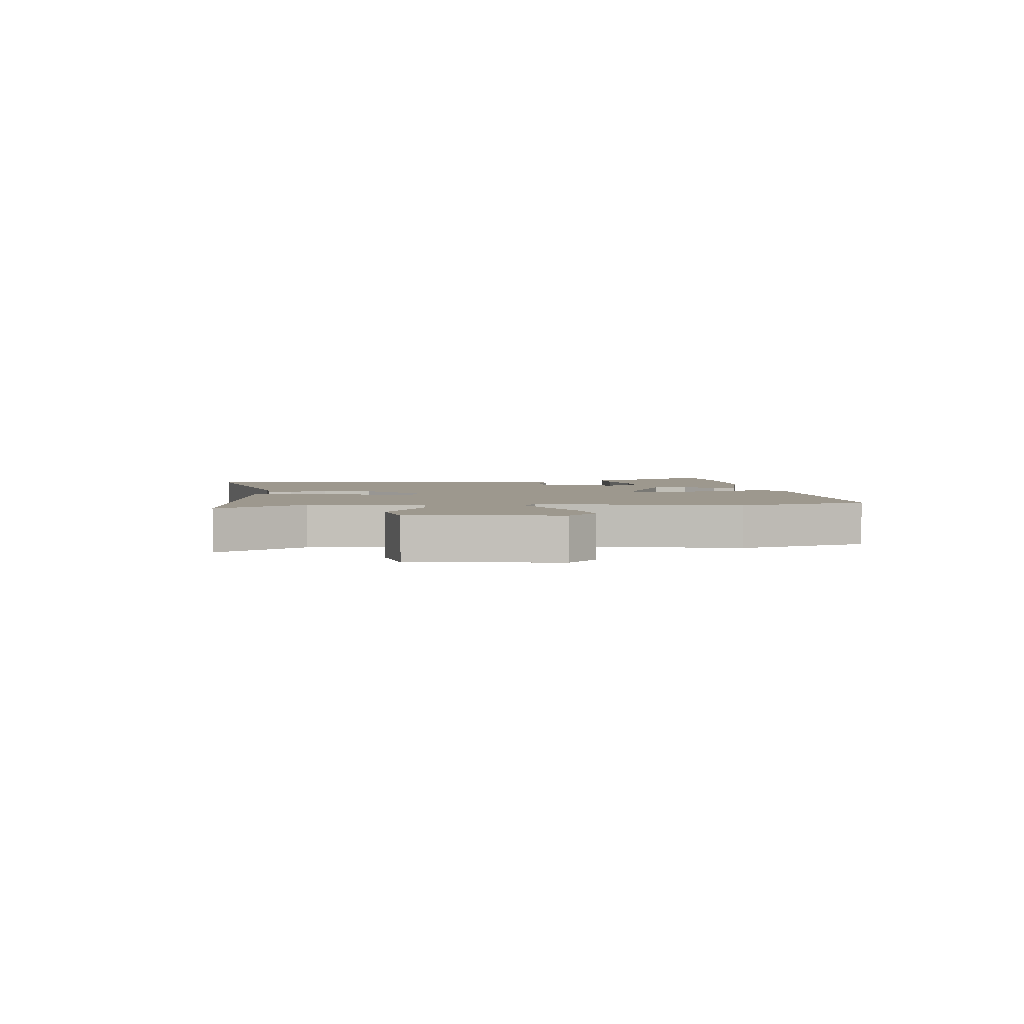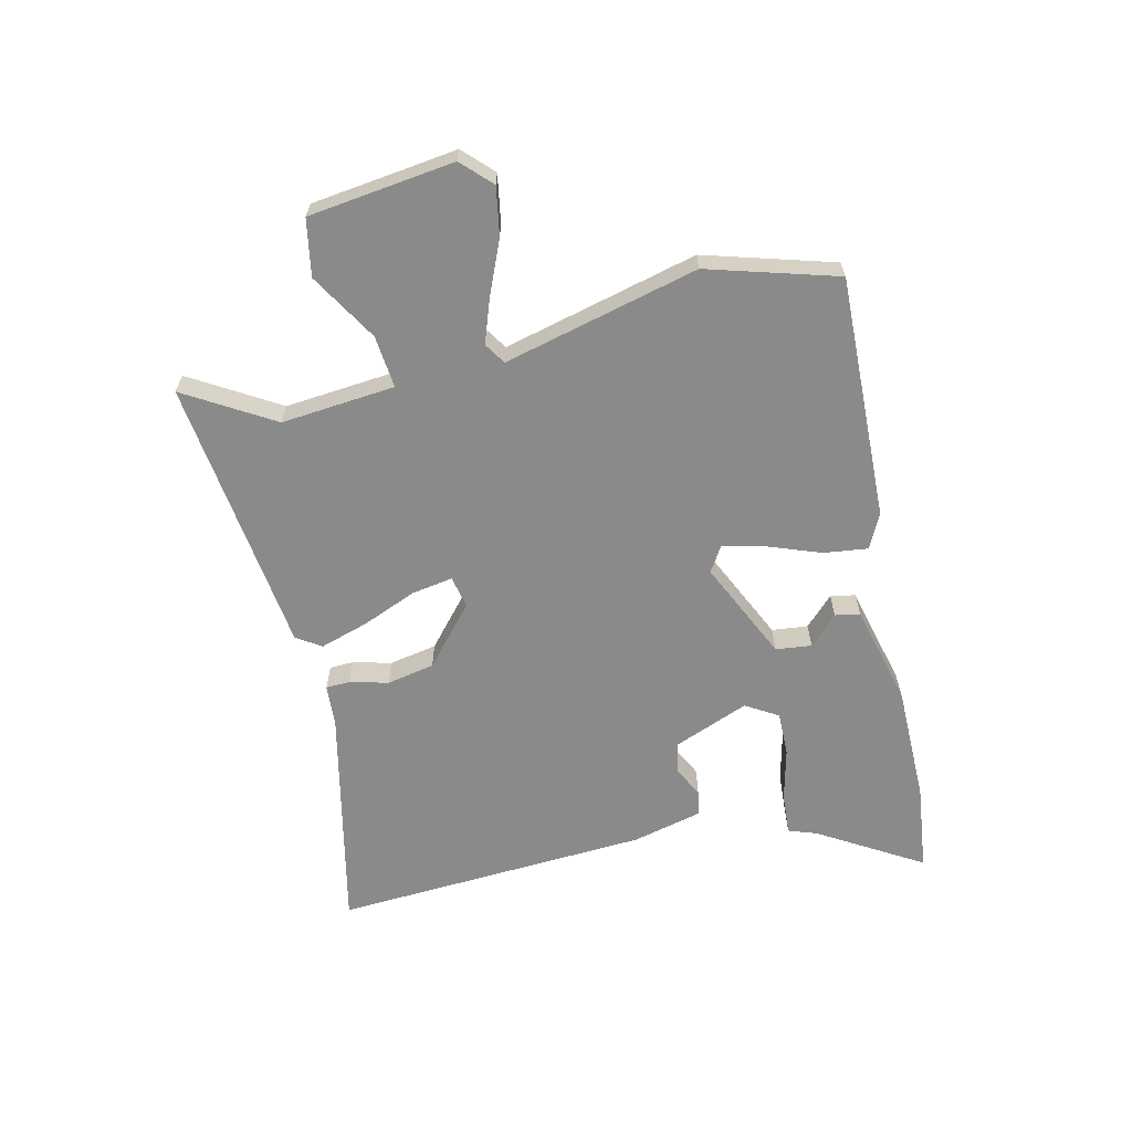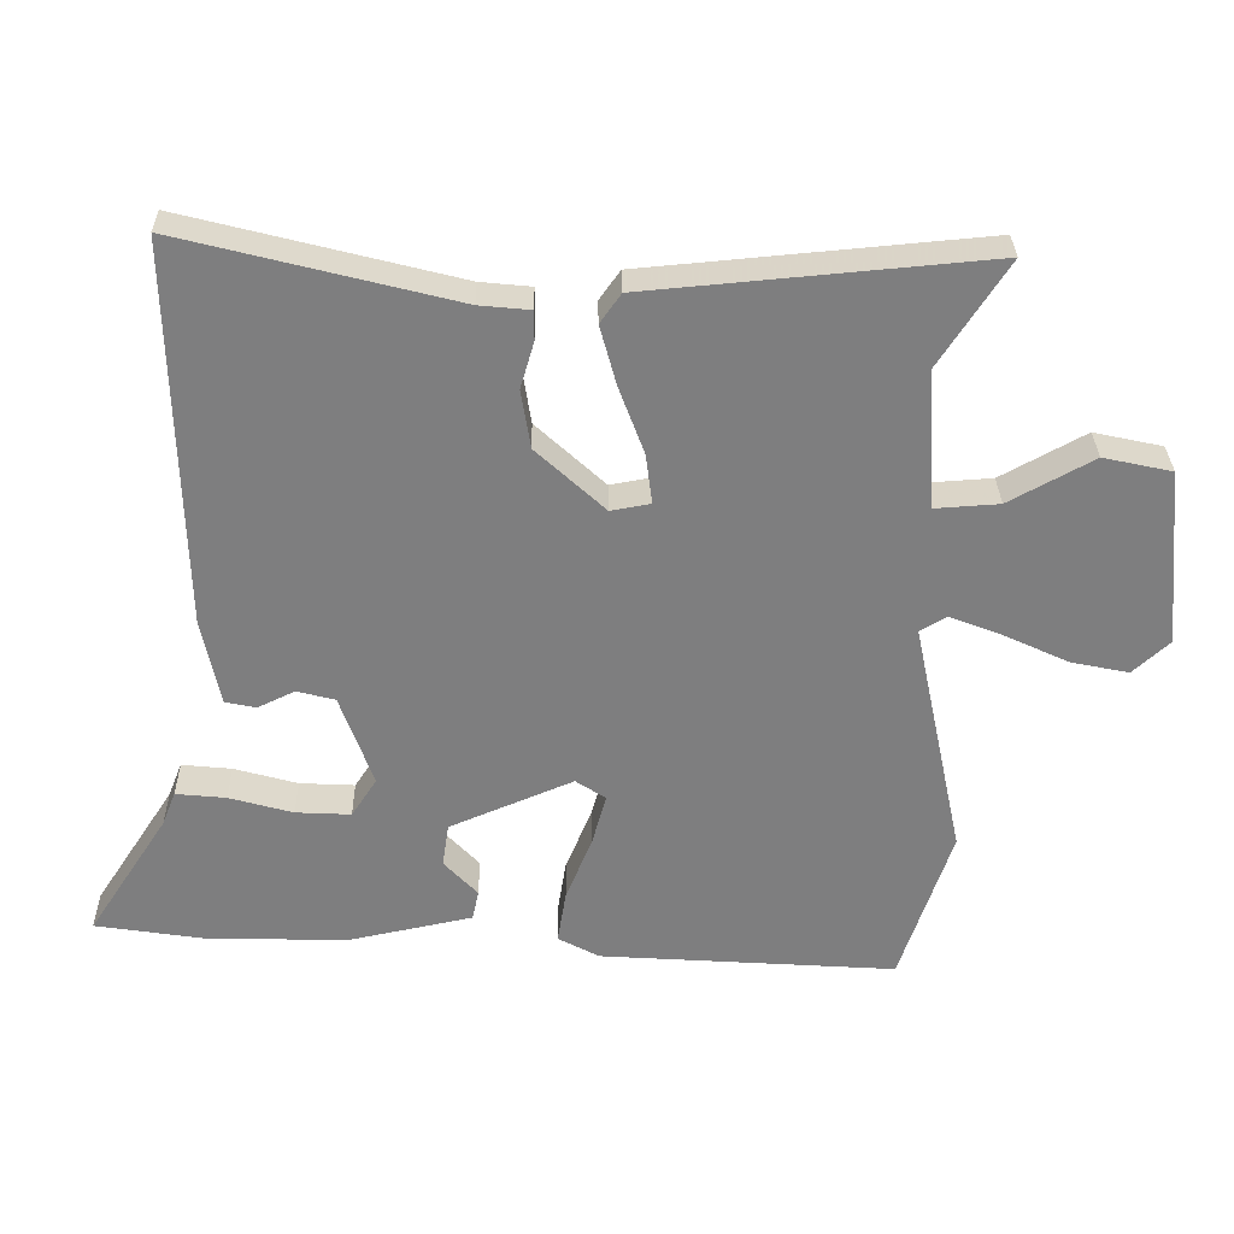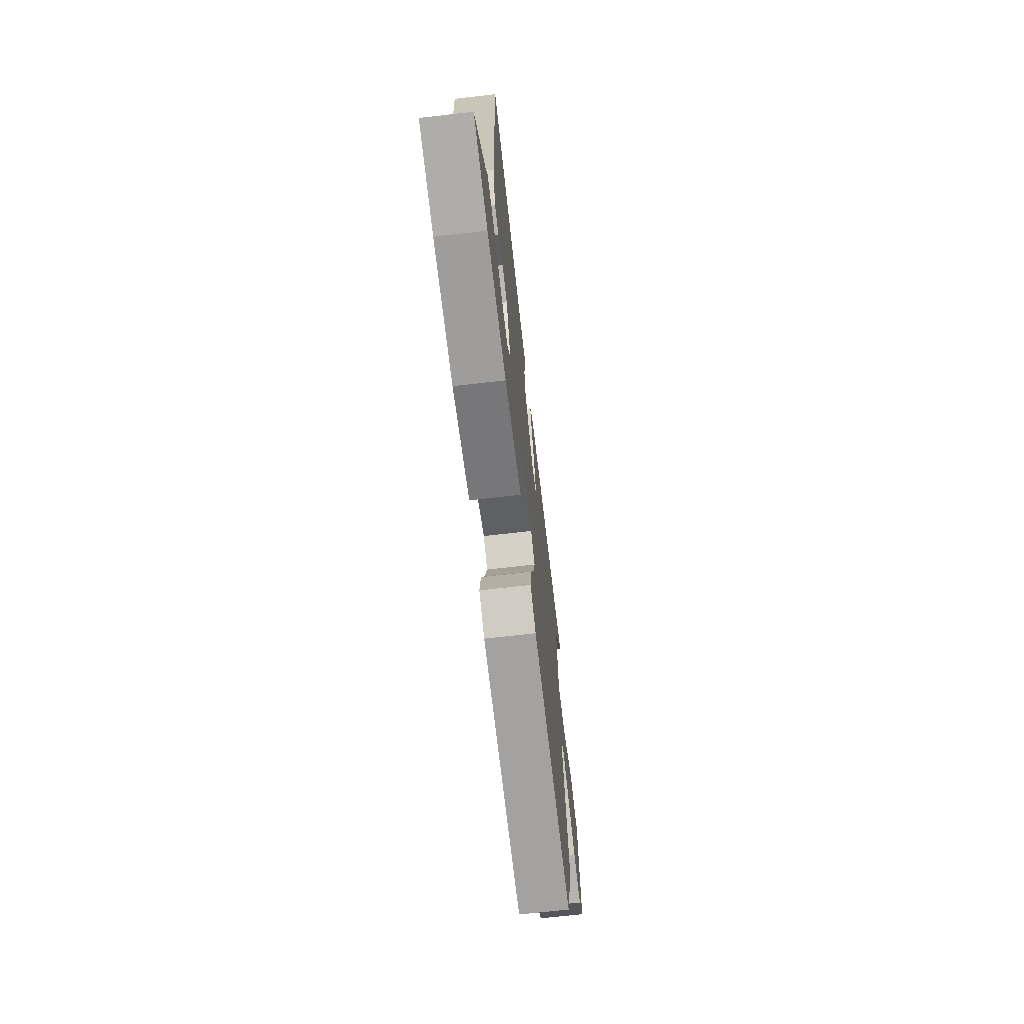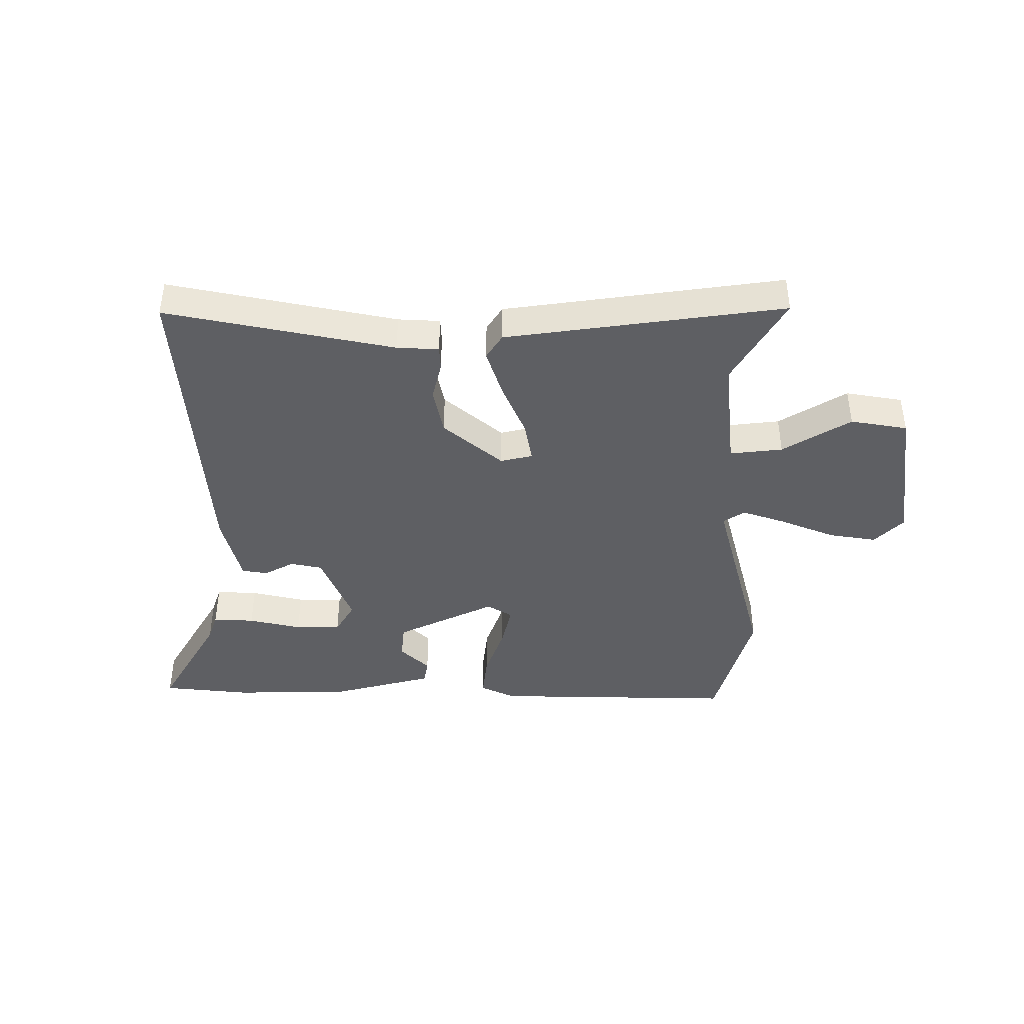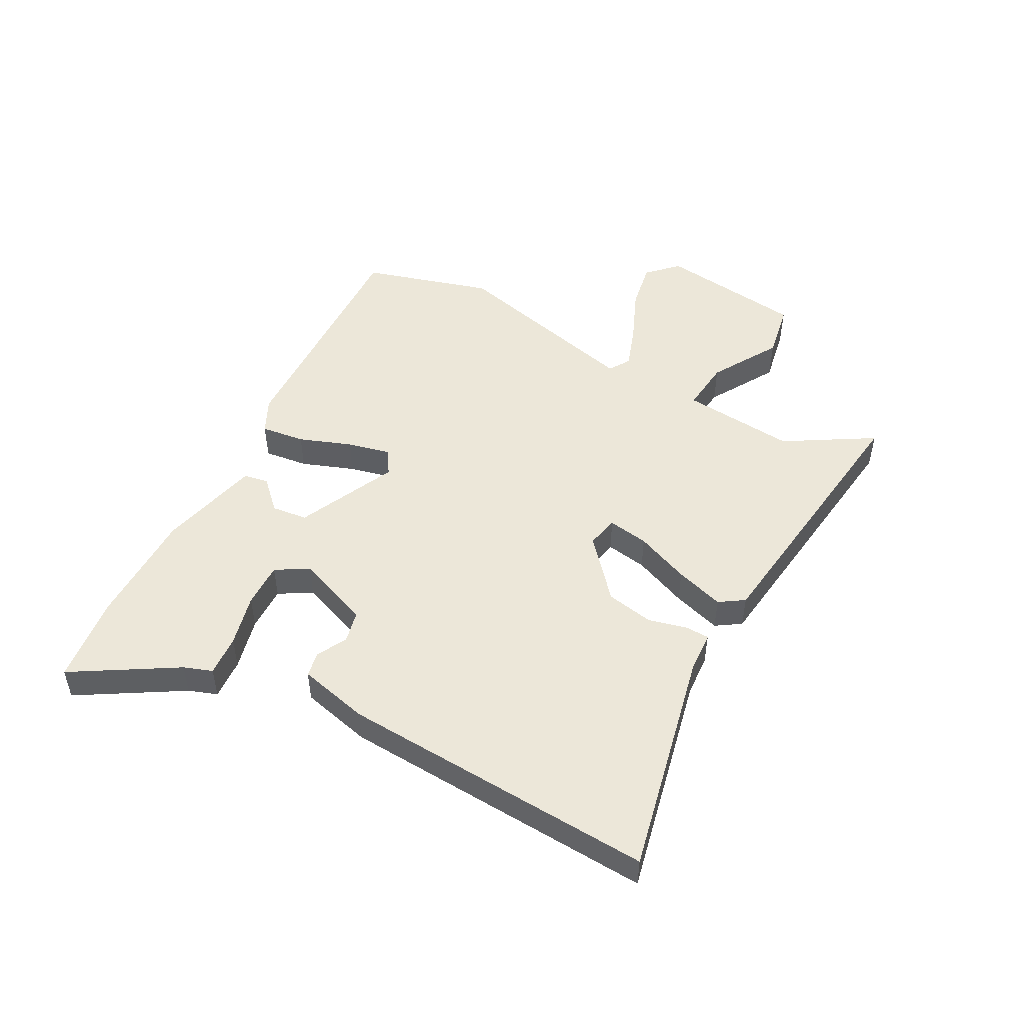
<metadata>
{"format":"obj","ext":"obj","renderer":"f3d","projection":"perspective","resolution":1024,"background":"white","views":[{"elev":3.2,"azim":85.1,"up":"+Y"},{"elev":-63.6,"azim":105.1,"up":"+Y"},{"elev":30.7,"azim":-0.9,"up":"+Z"},{"elev":-68.9,"azim":-83.4,"up":"+Z"},{"elev":-41.8,"azim":2.7,"up":"+Y"},{"elev":49.7,"azim":-59.8,"up":"+Y"}]}
</metadata>
<code>
v -0.467 0.07 0.547
v -0.085 0.07 0.45
v -0.014 0.07 0.443
v -0.014 0.07 0.402
v -0.033 0.07 0.337
v -0.02 0.07 0.255
v 0.076 0.07 0.166
v 0.131 0.07 0.176
v 0.122 0.07 0.246
v 0.087 0.07 0.34
v 0.064 0.07 0.424
v 0.093 0.07 0.465
v 0.568 0.07 0.508
v 0.473 0.07 0.361
v 0.484 0.07 0.166
v 0.574 0.07 0.172
v 0.692 0.07 0.237
v 0.788 0.07 0.216
v 0.811 0.07 -0.034
v 0.76 0.07 -0.081
v 0.679 0.07 -0.064
v 0.589 0.07 -0.022
v 0.515 0.07 0.007
v 0.478 0.07 -0.015
v 0.549 0.07 -0.35
v 0.477 0.07 -0.568
v 0.062 0.07 -0.54
v 0.004 0.07 -0.509
v 0.016 0.07 -0.434
v 0.052 0.07 -0.346
v 0.072 0.07 -0.273
v 0.03 0.07 -0.245
v -0.142 0.07 -0.318
v -0.151 0.07 -0.379
v -0.104 0.07 -0.429
v -0.113 0.07 -0.471
v -0.288 0.07 -0.508
v -0.488 0.07 -0.502
v -0.637 0.07 -0.479
v -0.526 0.07 -0.308
v -0.507 0.07 -0.26
v -0.437 0.07 -0.267
v -0.348 0.07 -0.292
v -0.271 0.07 -0.296
v -0.236 0.07 -0.242
v -0.282 0.07 -0.113
v -0.335 0.07 -0.099
v -0.387 0.07 -0.124
v -0.43 0.07 -0.115
v -0.455 0.07 0.006
v -0.467 0 0.547
v -0.085 0 0.45
v -0.014 0 0.443
v -0.014 0 0.402
v -0.033 0 0.337
v -0.02 0 0.255
v 0.076 0 0.166
v 0.131 0 0.176
v 0.122 0 0.246
v 0.087 0 0.34
v 0.064 0 0.424
v 0.093 0 0.465
v 0.568 0 0.508
v 0.473 0 0.361
v 0.484 0 0.166
v 0.574 0 0.172
v 0.692 0 0.237
v 0.788 0 0.216
v 0.811 0 -0.034
v 0.76 0 -0.081
v 0.679 0 -0.064
v 0.589 0 -0.022
v 0.515 0 0.007
v 0.478 0 -0.015
v 0.549 0 -0.35
v 0.477 0 -0.568
v 0.062 0 -0.54
v 0.004 0 -0.509
v 0.016 0 -0.434
v 0.052 0 -0.346
v 0.072 0 -0.273
v 0.03 0 -0.245
v -0.142 0 -0.318
v -0.151 0 -0.379
v -0.104 0 -0.429
v -0.113 0 -0.471
v -0.288 0 -0.508
v -0.488 0 -0.502
v -0.637 0 -0.479
v -0.526 0 -0.308
v -0.507 0 -0.26
v -0.437 0 -0.267
v -0.348 0 -0.292
v -0.271 0 -0.296
v -0.236 0 -0.242
v -0.282 0 -0.113
v -0.335 0 -0.099
v -0.387 0 -0.124
v -0.43 0 -0.115
v -0.455 0 0.006
f 50 1 2
f 49 50 2
f 48 49 2
f 47 48 2
f 3 4 5
f 2 3 5
f 47 2 5
f 46 47 5
f 45 46 5 6
f 40 41 42 43
f 40 43 44
f 39 40 44
f 38 39 44
f 37 38 44
f 36 37 44
f 35 36 44
f 34 35 44
f 33 34 44 45
f 28 29 30
f 27 28 30
f 26 27 30
f 25 26 30
f 24 25 30
f 24 30 31
f 20 21 22
f 19 20 22
f 18 19 22
f 17 18 22
f 16 17 22
f 15 16 22 23
f 12 13 14
f 11 12 14
f 10 11 14
f 9 10 14
f 8 9 14 15
f 15 23 24
f 8 15 24
f 7 8 24
f 45 6 7
f 33 45 7
f 32 33 7
f 7 24 31 32
f 52 51 100
f 52 100 99
f 52 99 98
f 52 98 97
f 55 54 53
f 55 53 52
f 55 52 97
f 55 97 96
f 56 55 96 95
f 93 92 91 90
f 94 93 90
f 94 90 89
f 94 89 88
f 94 88 87
f 94 87 86
f 94 86 85
f 94 85 84
f 95 94 84 83
f 80 79 78
f 80 78 77
f 80 77 76
f 80 76 75
f 80 75 74
f 81 80 74
f 72 71 70
f 72 70 69
f 72 69 68
f 72 68 67
f 72 67 66
f 73 72 66 65
f 64 63 62
f 64 62 61
f 64 61 60
f 64 60 59
f 65 64 59 58
f 74 73 65
f 74 65 58
f 74 58 57
f 57 56 95
f 57 95 83
f 57 83 82
f 82 81 74 57
f 1 51 52 2
f 2 52 53 3
f 3 53 54 4
f 4 54 55 5
f 5 55 56 6
f 6 56 57 7
f 7 57 58 8
f 8 58 59 9
f 9 59 60 10
f 10 60 61 11
f 11 61 62 12
f 12 62 63 13
f 13 63 64 14
f 14 64 65 15
f 15 65 66 16
f 16 66 67 17
f 17 67 68 18
f 18 68 69 19
f 19 69 70 20
f 20 70 71 21
f 21 71 72 22
f 22 72 73 23
f 23 73 74 24
f 24 74 75 25
f 25 75 76 26
f 26 76 77 27
f 27 77 78 28
f 28 78 79 29
f 29 79 80 30
f 30 80 81 31
f 31 81 82 32
f 32 82 83 33
f 33 83 84 34
f 34 84 85 35
f 35 85 86 36
f 36 86 87 37
f 37 87 88 38
f 38 88 89 39
f 39 89 90 40
f 40 90 91 41
f 41 91 92 42
f 42 92 93 43
f 43 93 94 44
f 44 94 95 45
f 45 95 96 46
f 46 96 97 47
f 47 97 98 48
f 48 98 99 49
f 49 99 100 50
f 50 100 51 1

</code>
